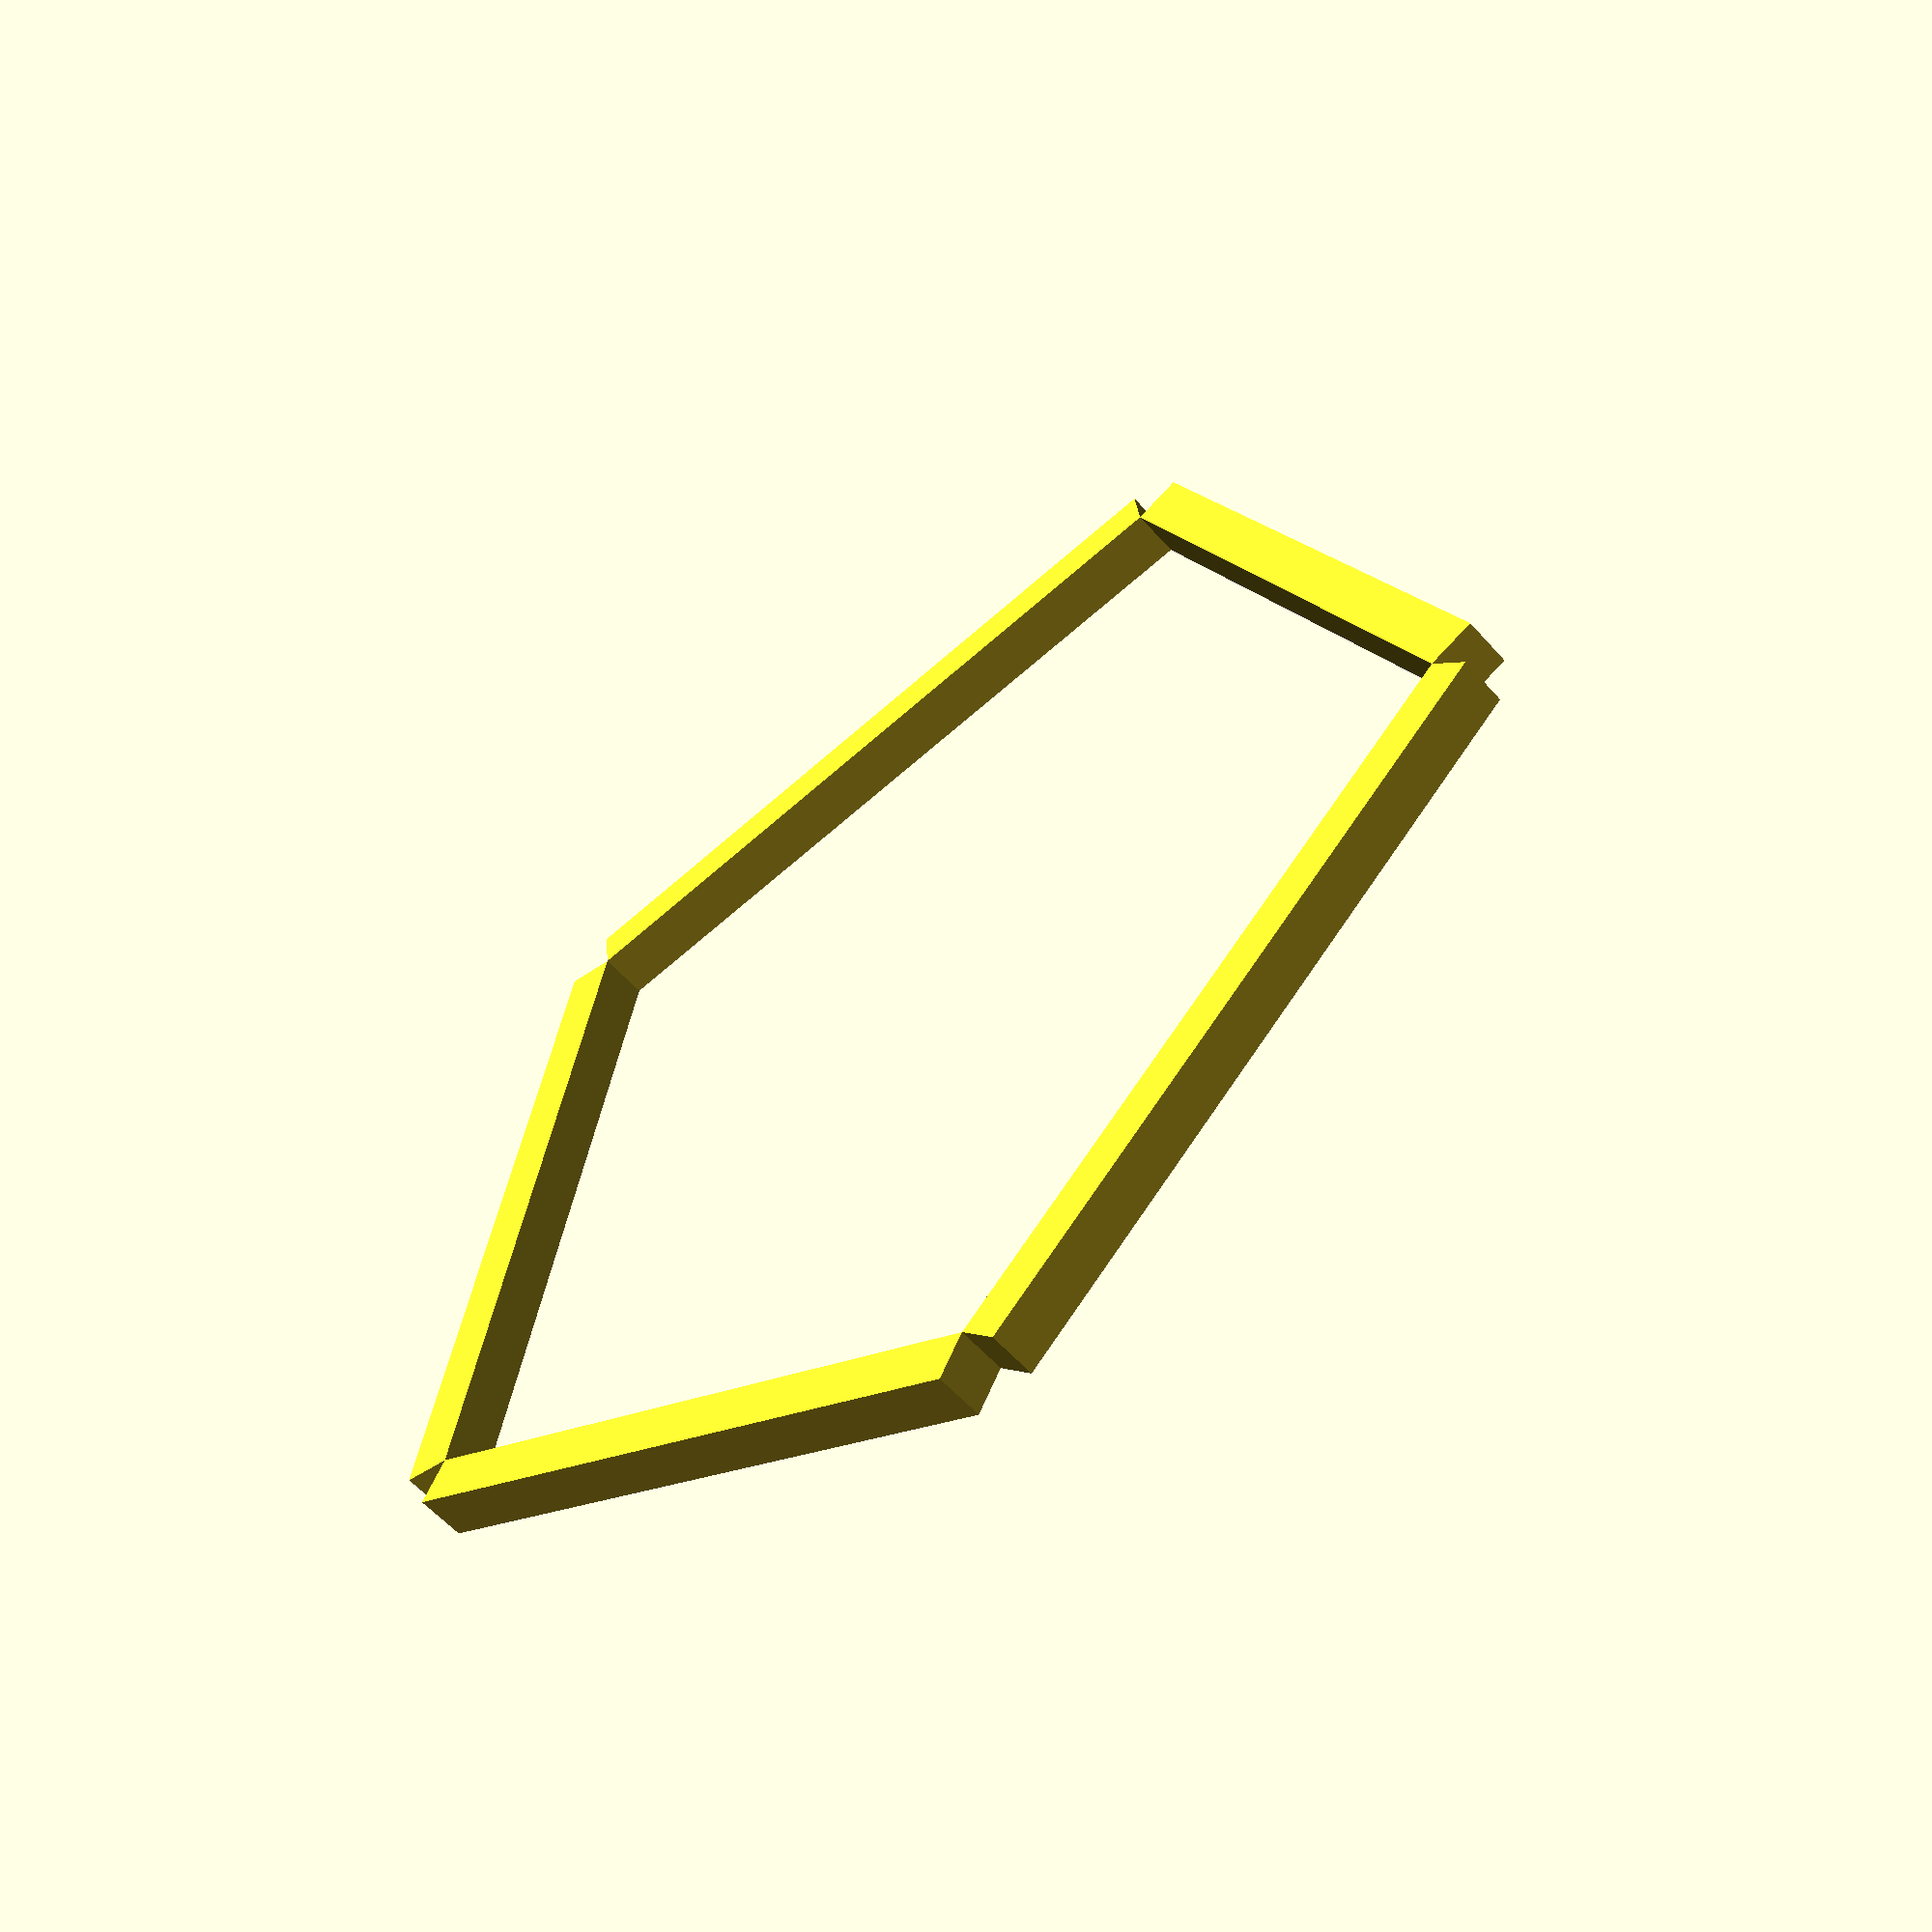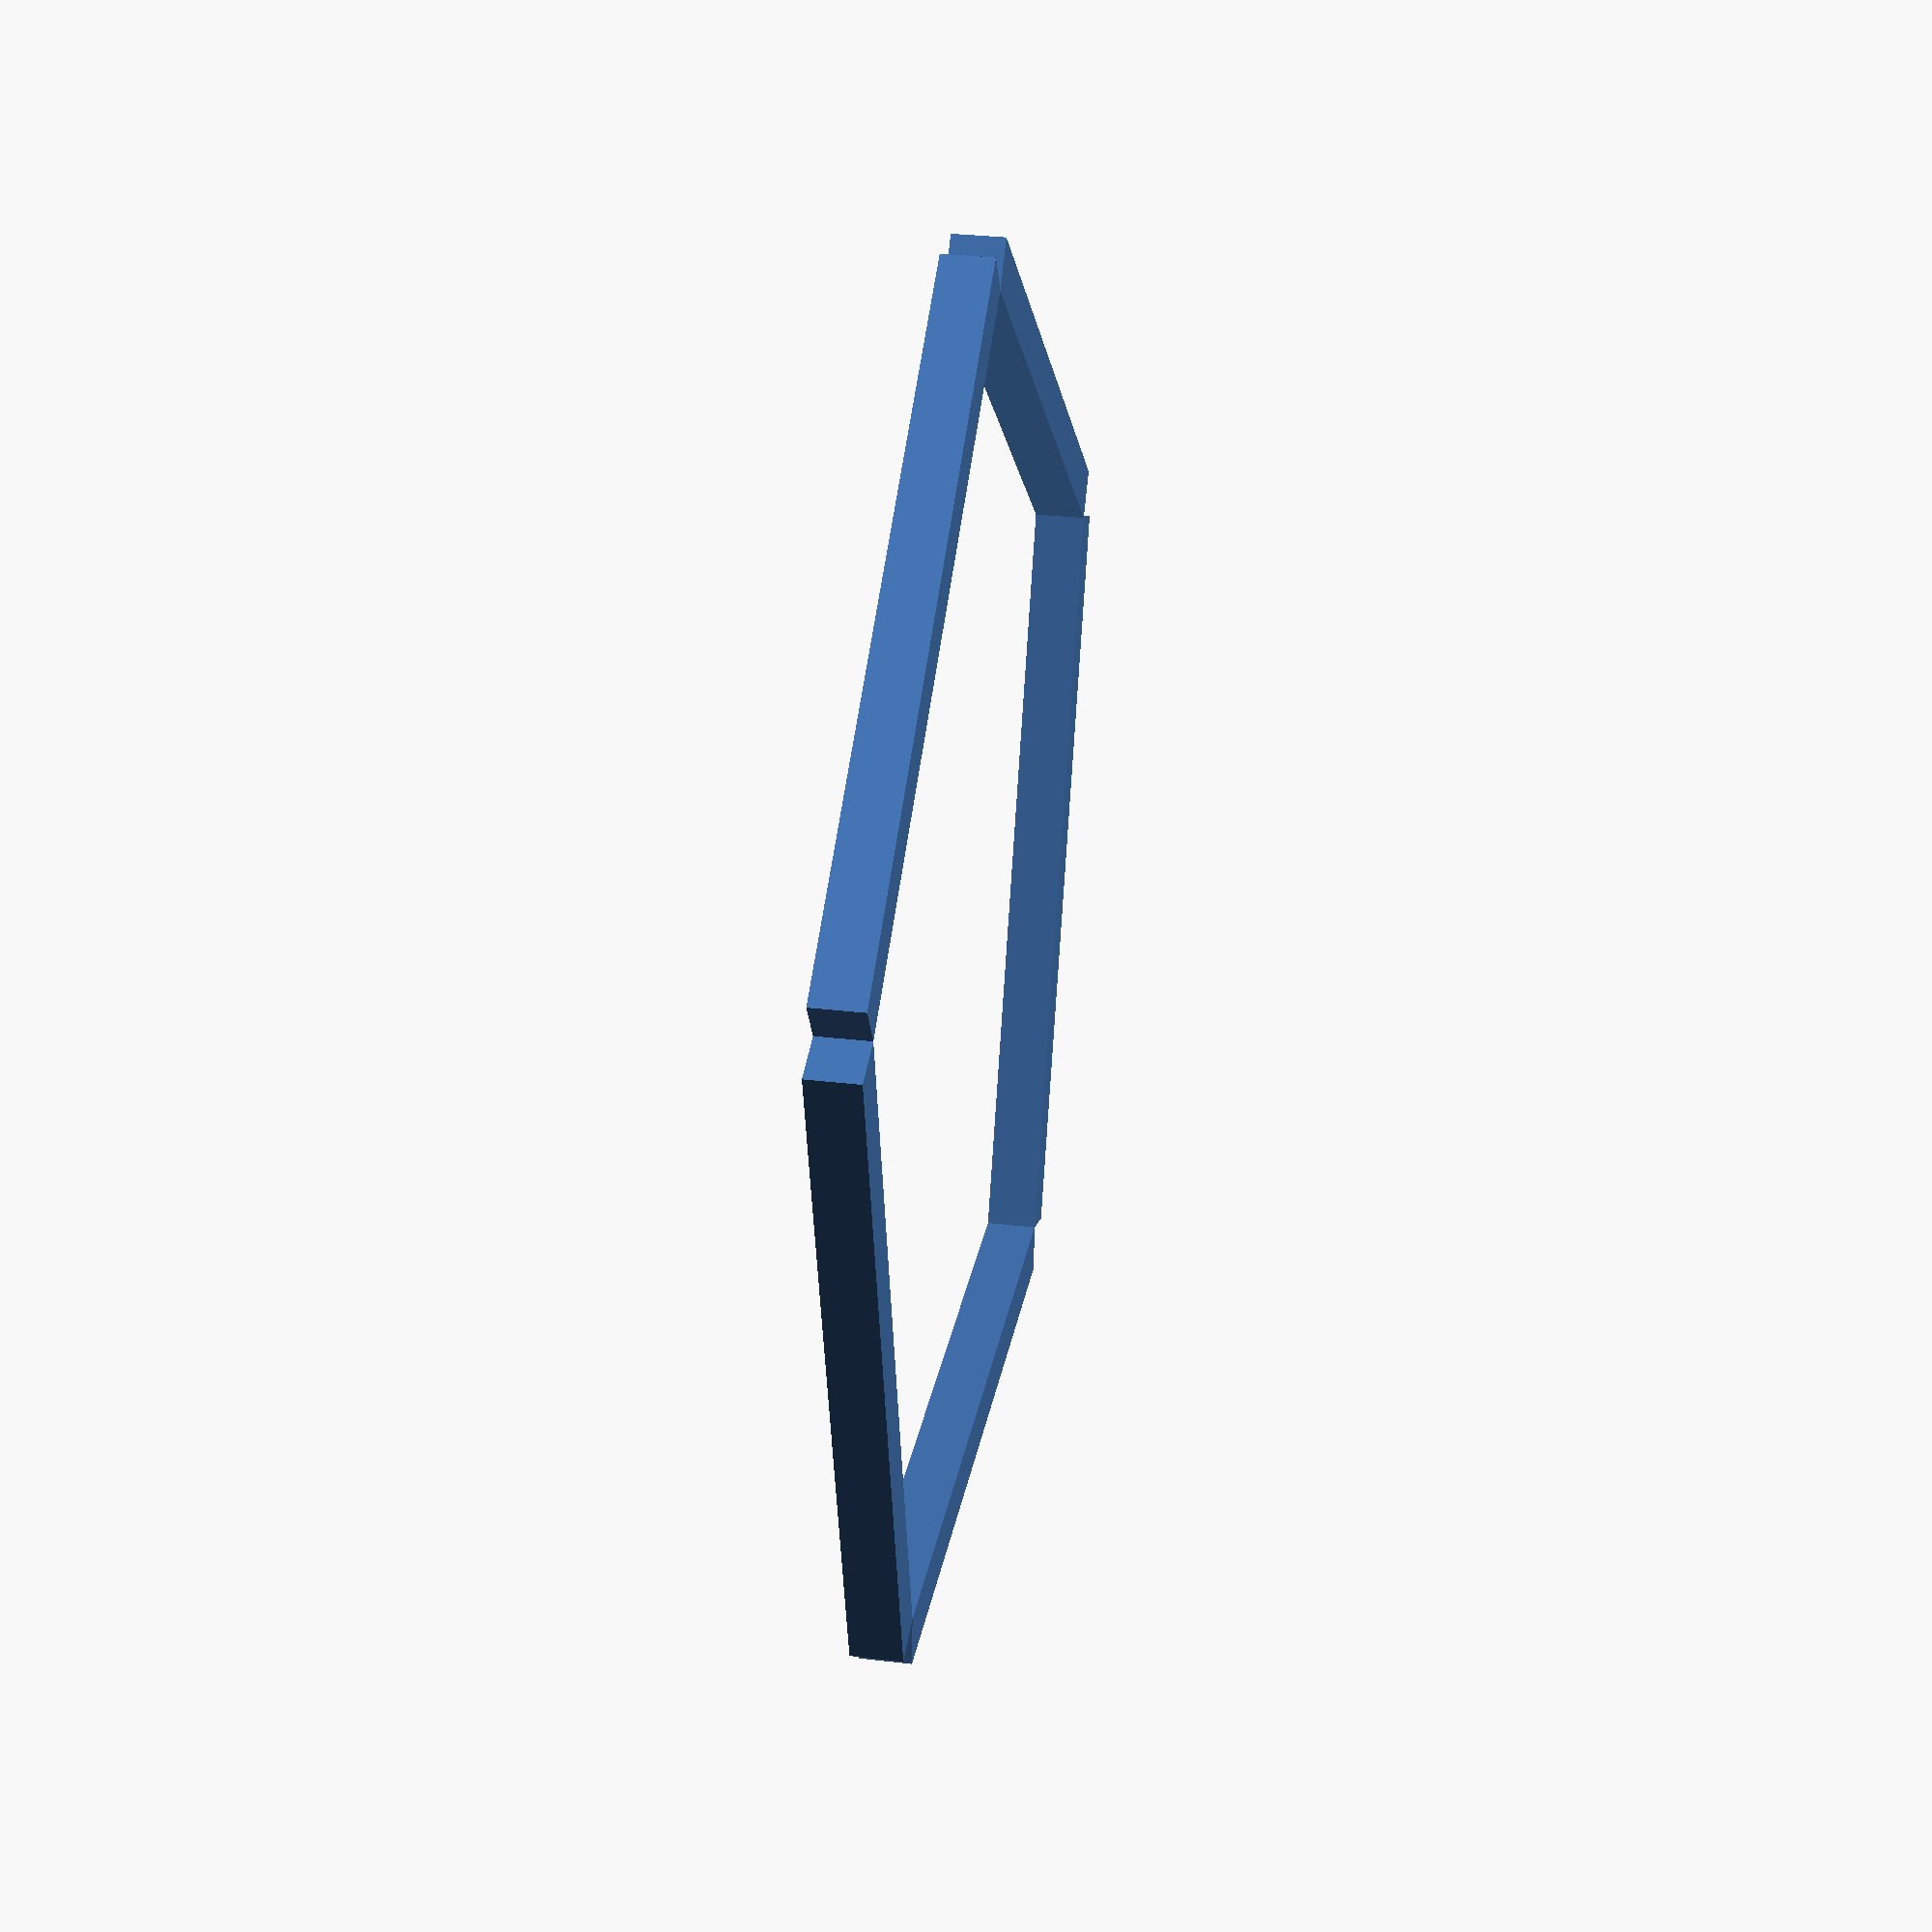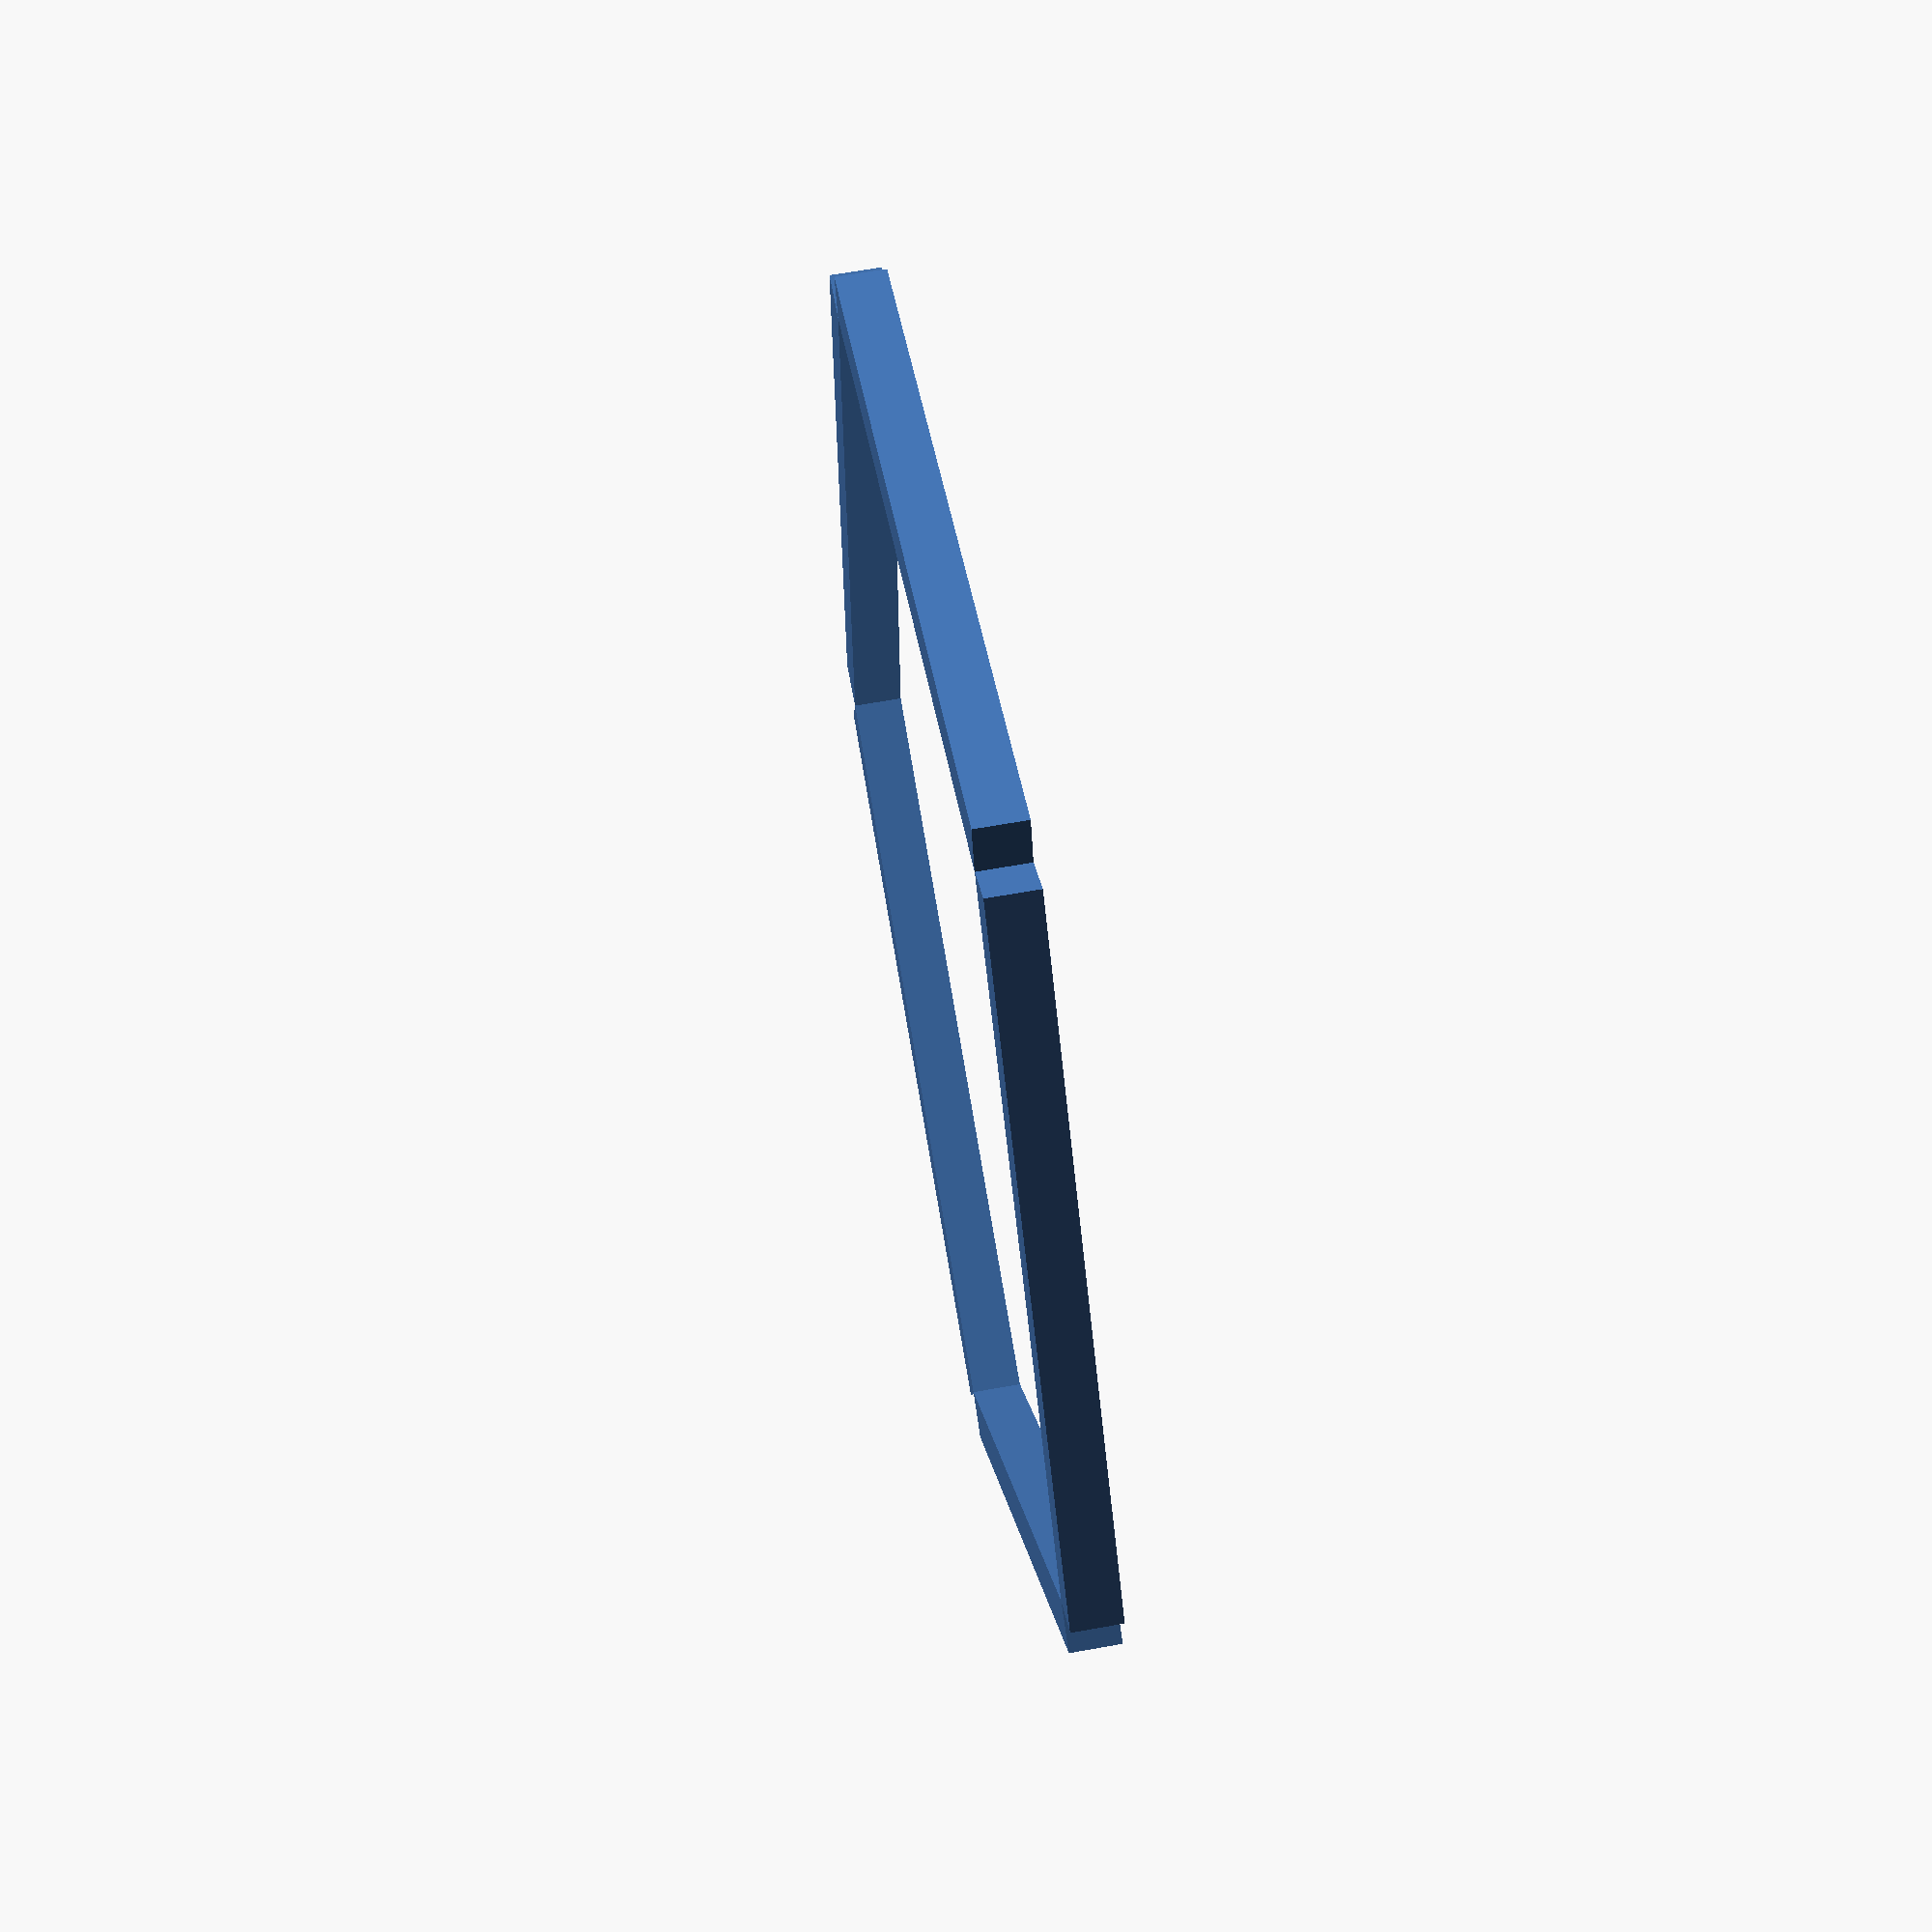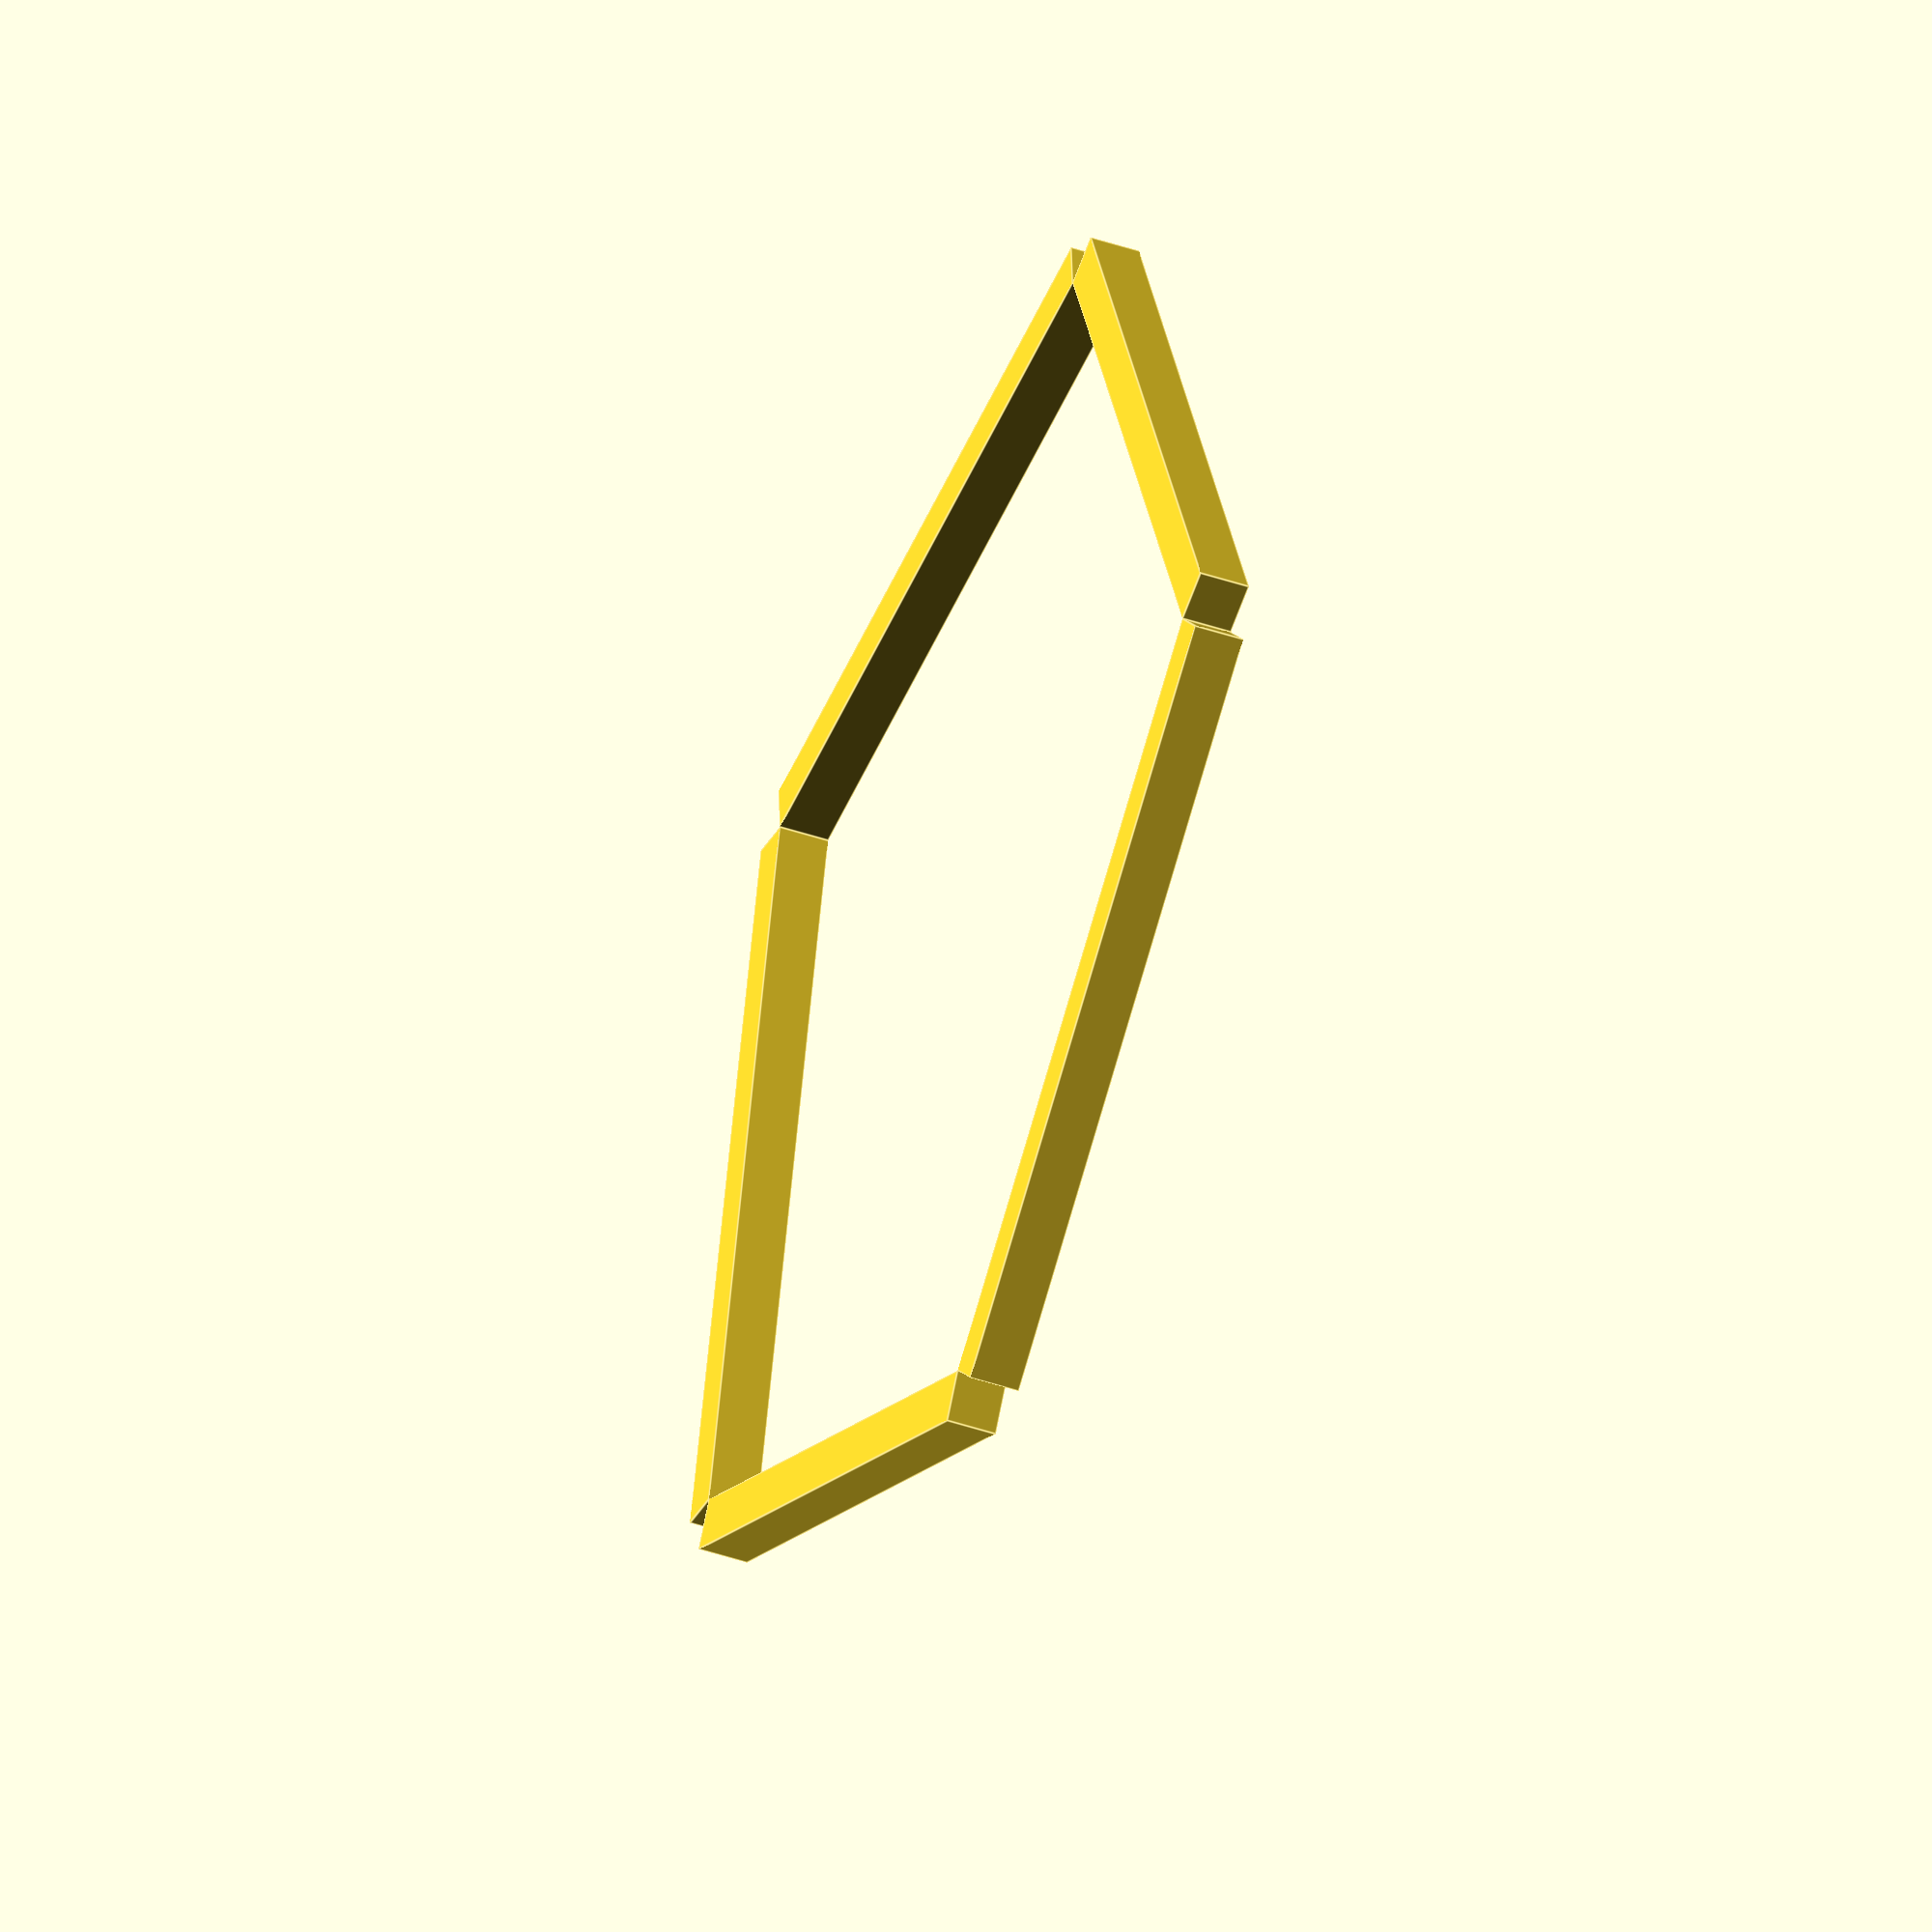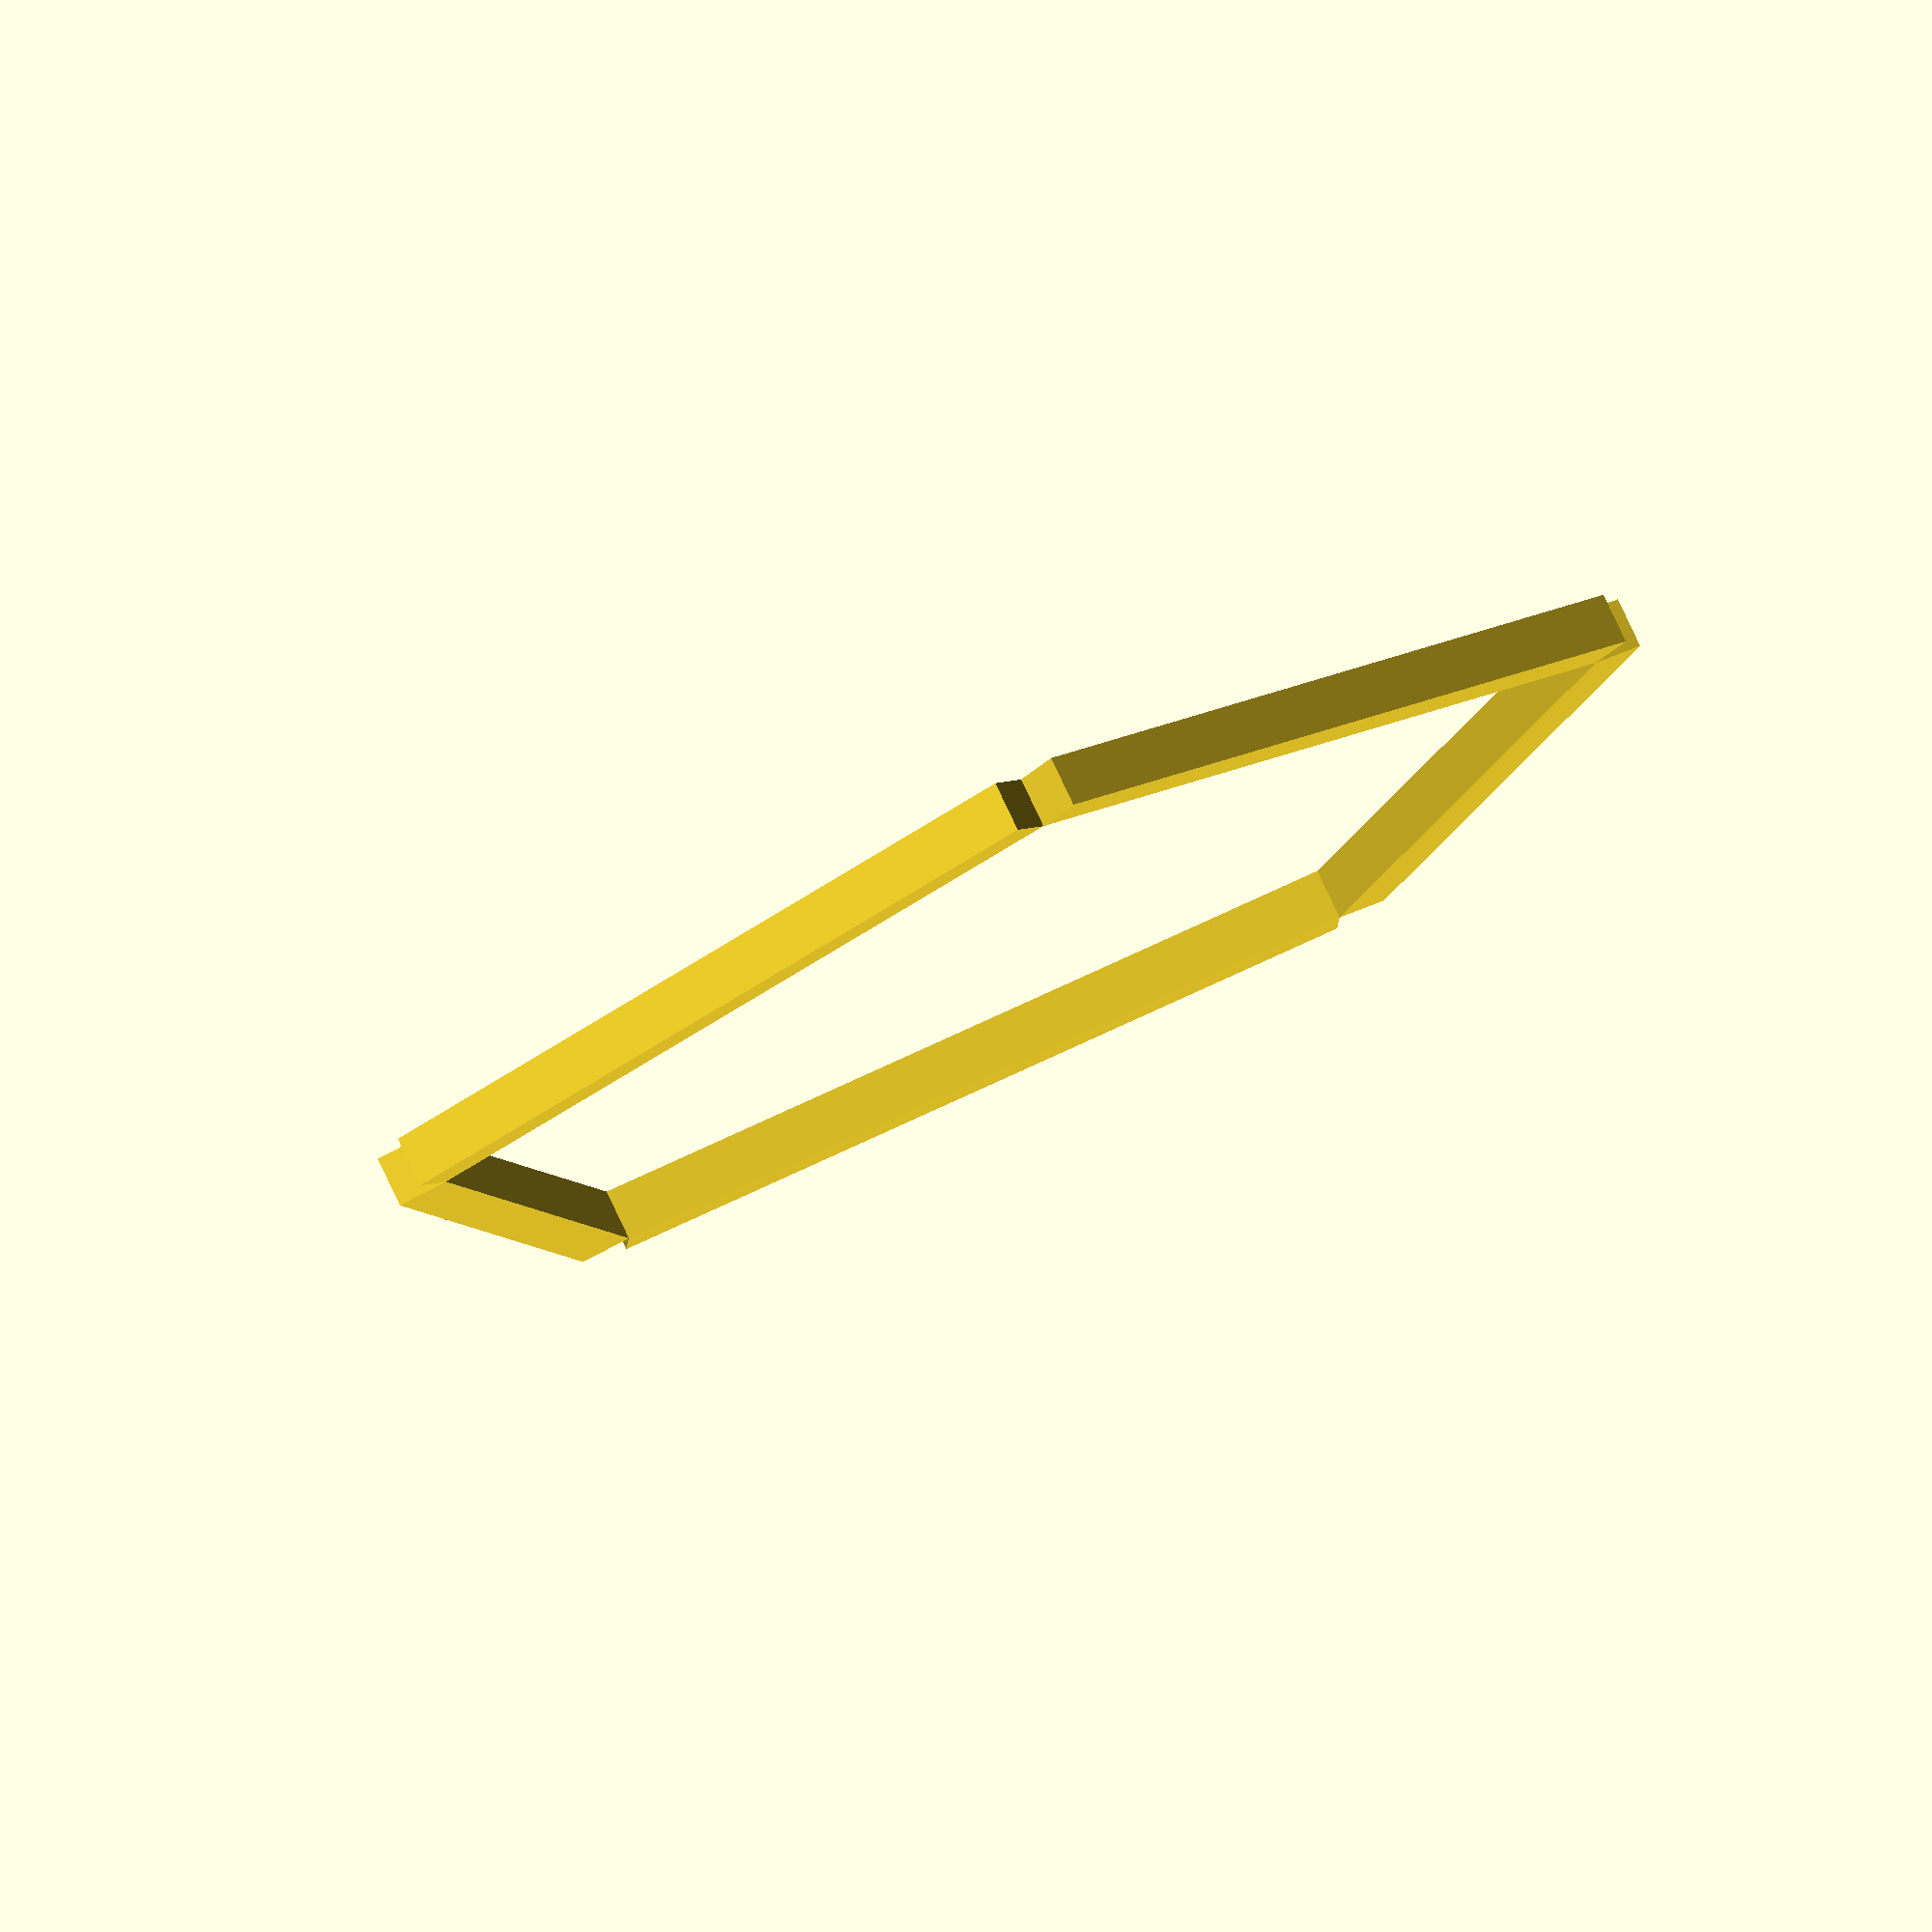
<openscad>
sides = 5;
length = 15;
interior_angle = (sides - 2) * 180 / sides;
adjacent = length * .5;
opposite = tan(interior_angle * .5) * adjacent;



for (i = [0:sides-1]) {
    rotate([0, 0, 360 / sides * i])
     translate([0, opposite, 0])
      translate([-length*.5, 0, 0])
       cube([length, 1, 1]);
}
</openscad>
<views>
elev=57.6 azim=78.5 roll=220.9 proj=p view=solid
elev=148.2 azim=149.7 roll=260.6 proj=p view=solid
elev=295.7 azim=162.2 roll=259.7 proj=p view=wireframe
elev=43.9 azim=4.0 roll=248.1 proj=o view=edges
elev=100.7 azim=140.9 roll=25.2 proj=o view=wireframe
</views>
